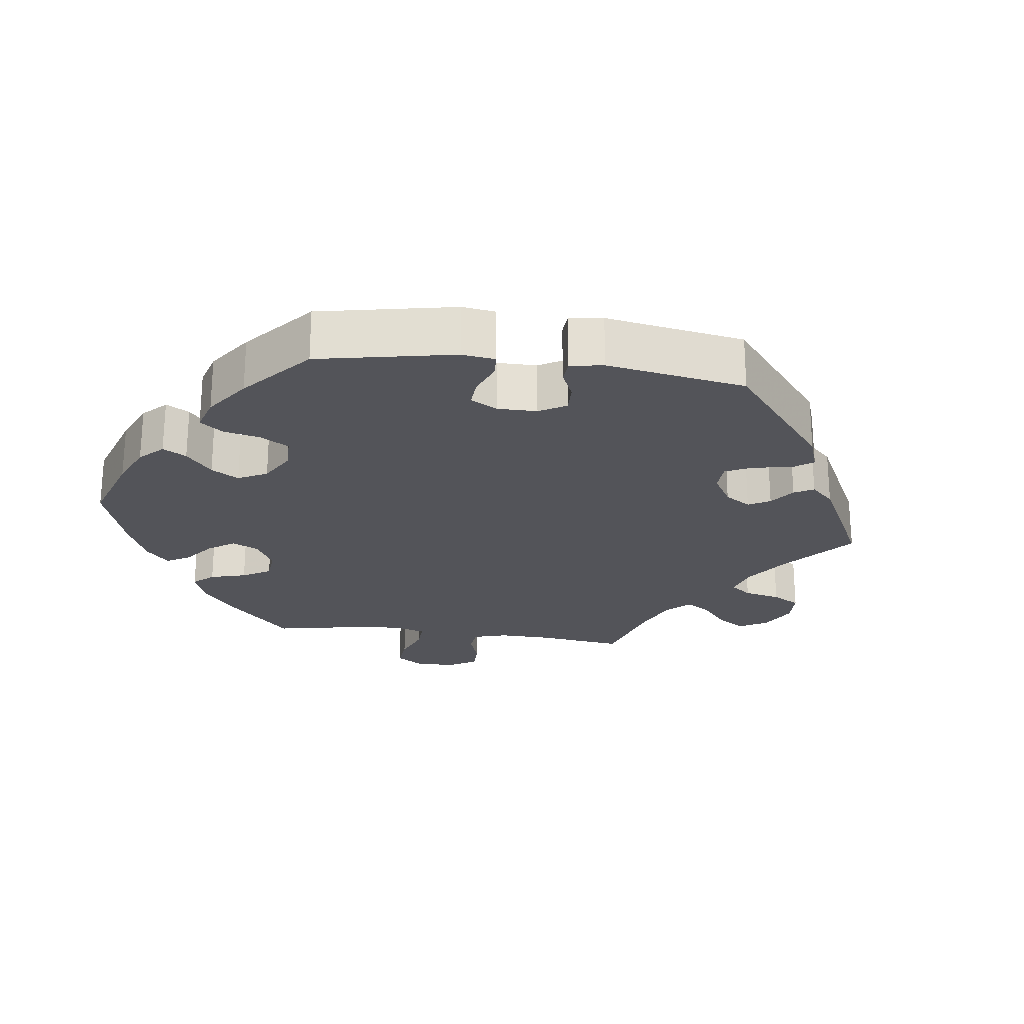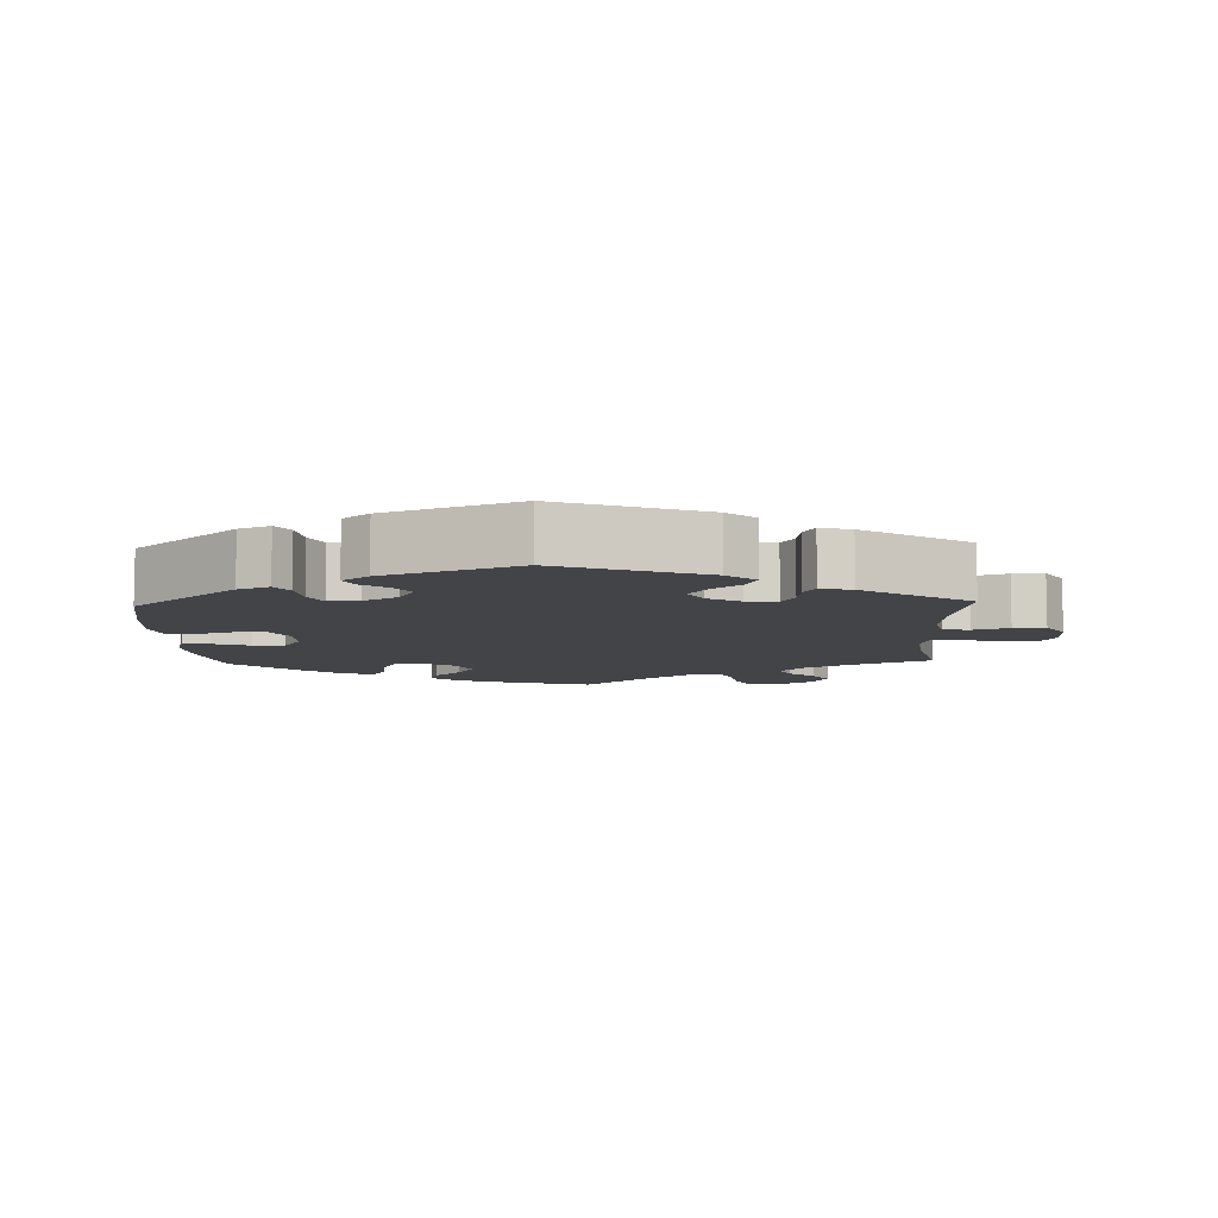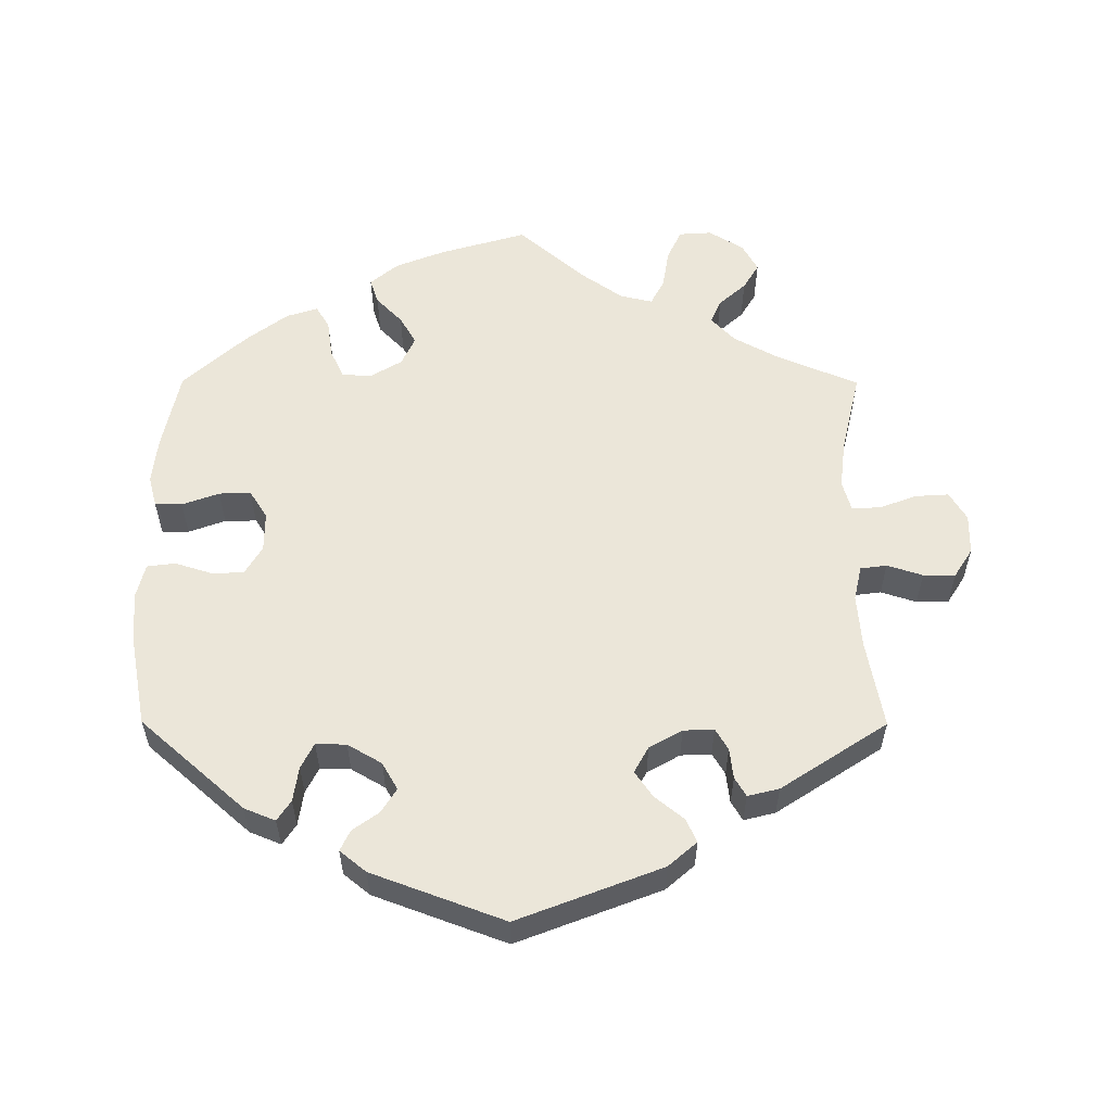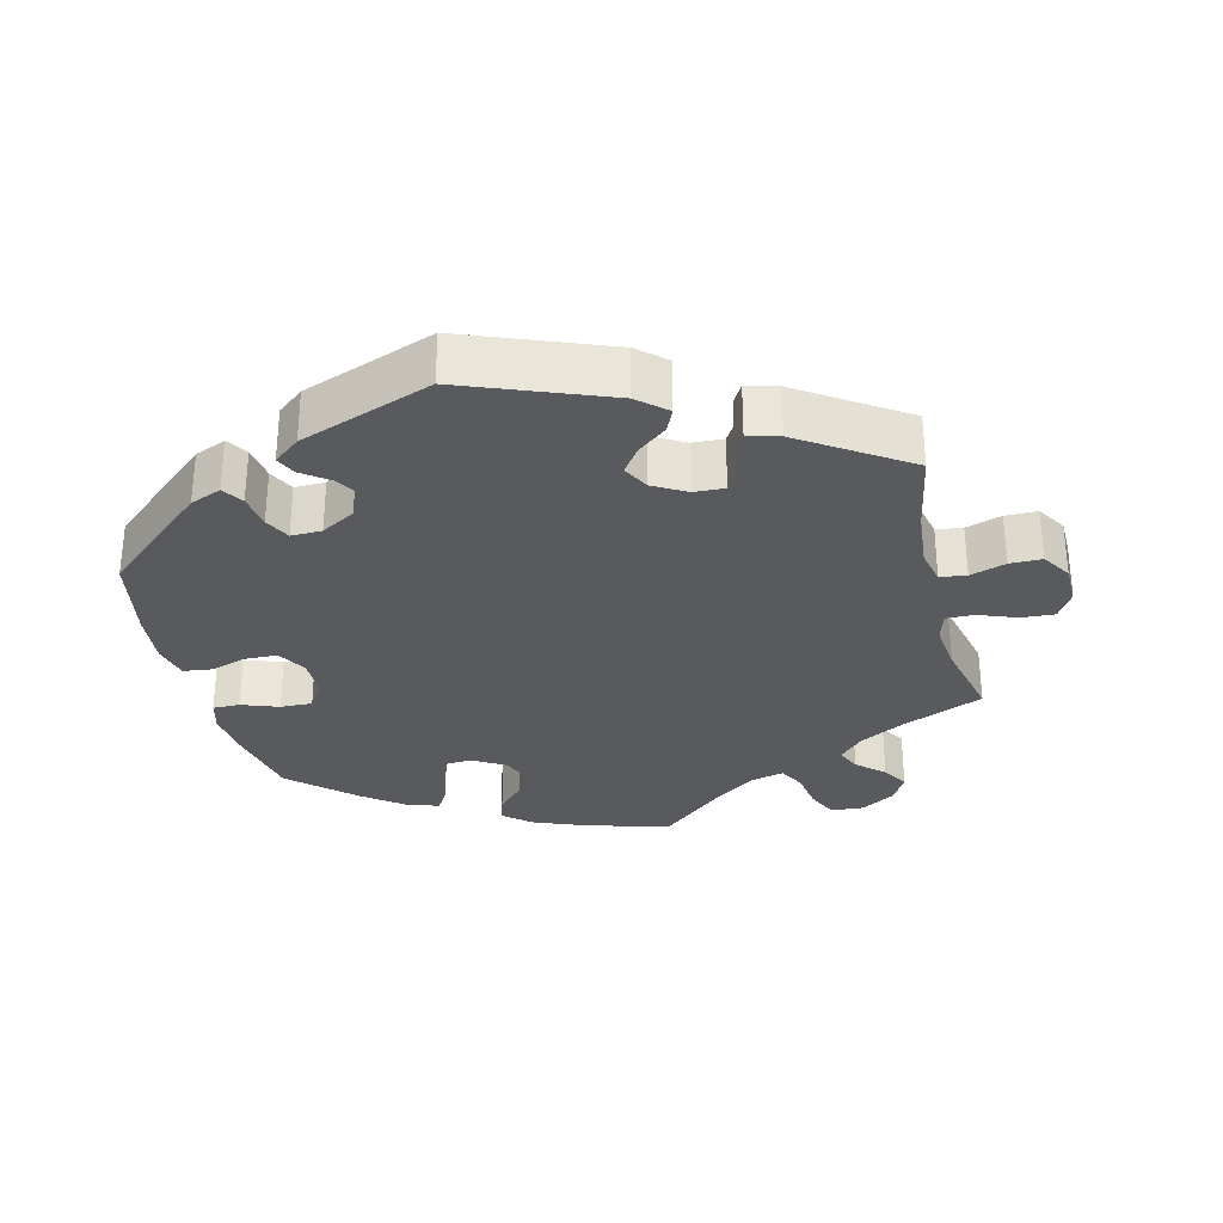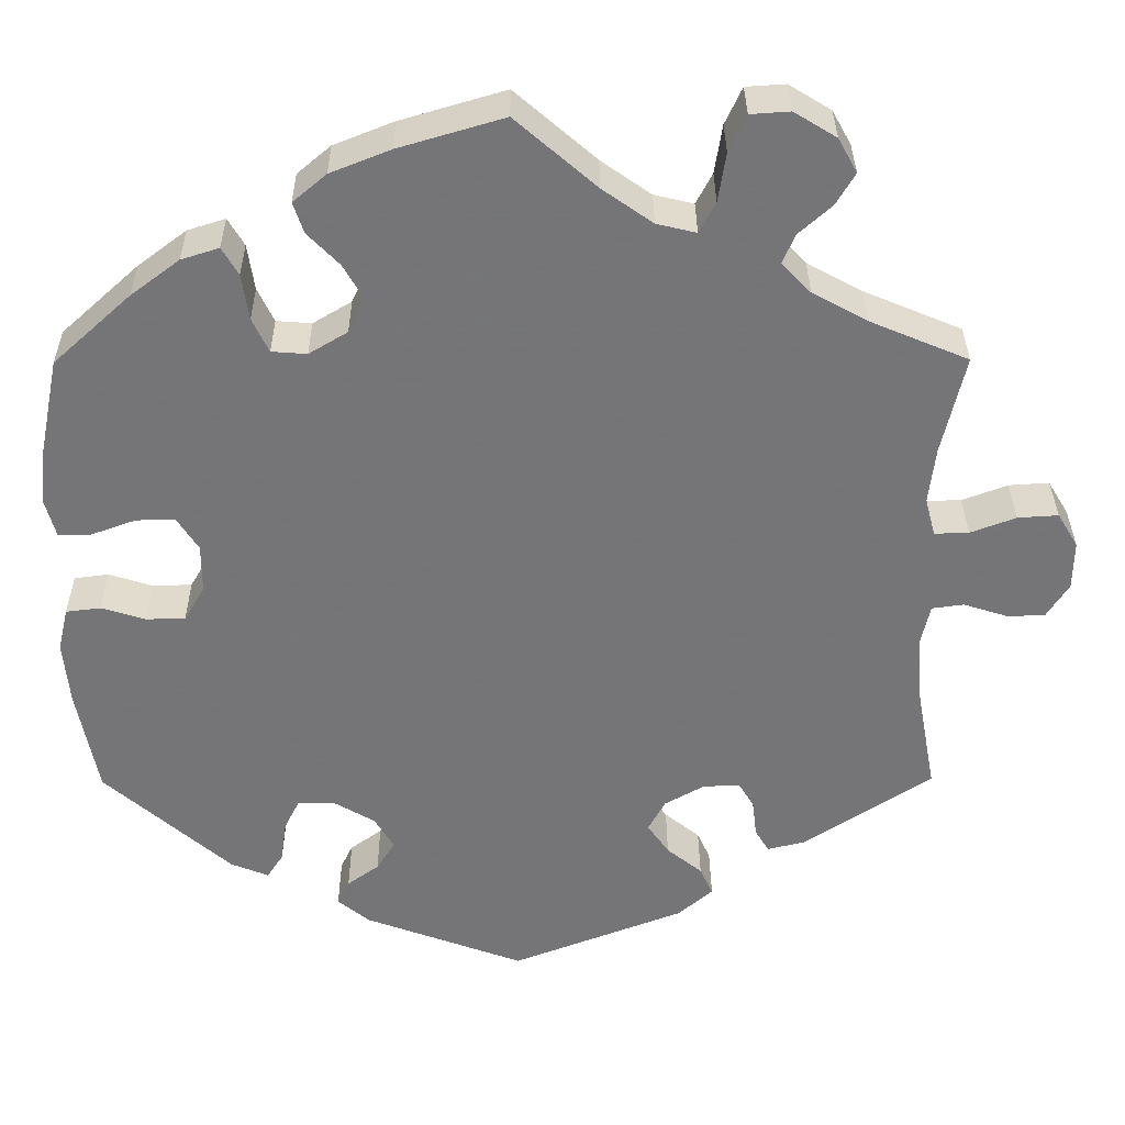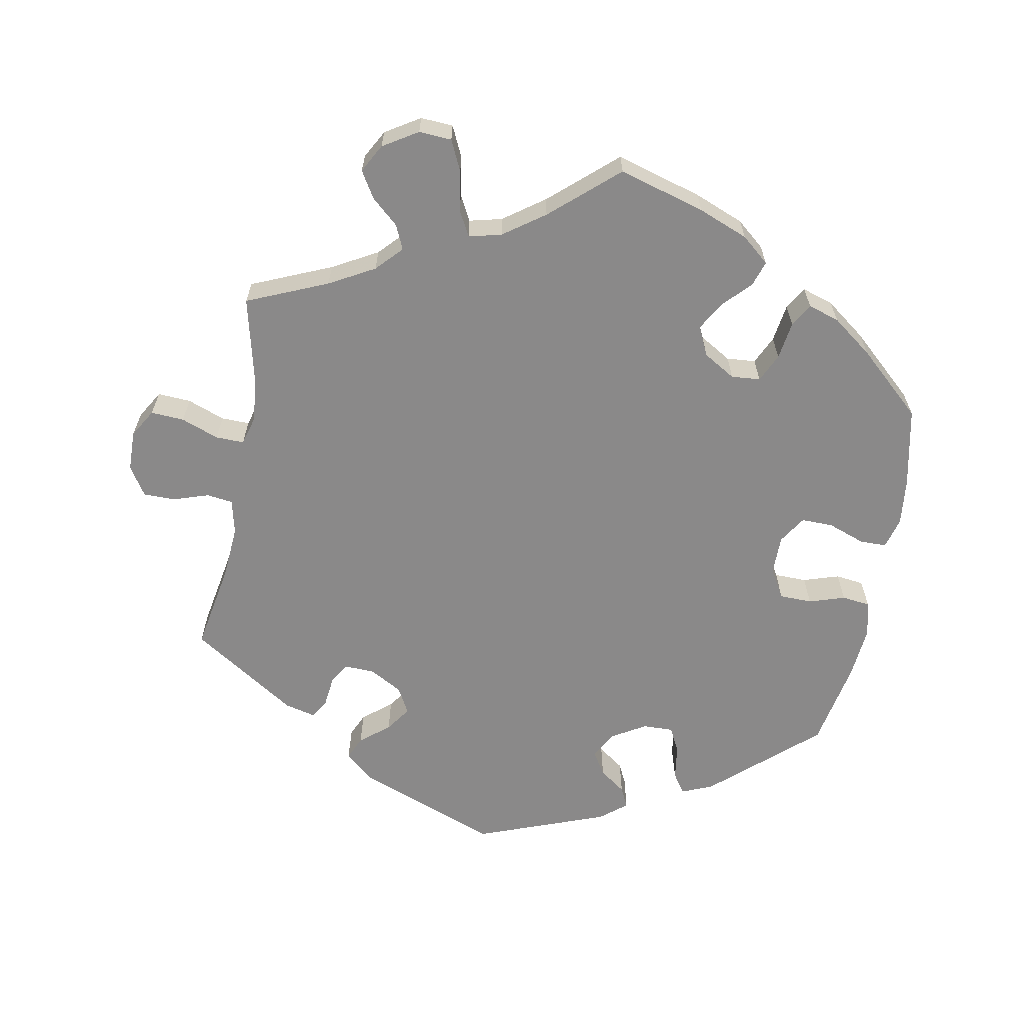
<metadata>
{"format":"obj","ext":"obj","renderer":"f3d","projection":"perspective","resolution":1024,"background":"white","views":[{"elev":-23.7,"azim":142.3,"up":"+Y"},{"elev":-8.1,"azim":-177.7,"up":"+Y"},{"elev":56.6,"azim":-179.8,"up":"+Y"},{"elev":-30.6,"azim":-166.2,"up":"+Y"},{"elev":33.4,"azim":179.6,"up":"+Z"},{"elev":-63.3,"azim":-10.3,"up":"+Y"}]}
</metadata>
<code>
v -0.201 0.07 -0.5
v -0.241 0.07 -0.465
v -0.226 0.07 -0.432
v -0.185 0.07 -0.399
v -0.16 0.07 -0.363
v -0.18 0.07 -0.326
v -0.226 0.07 -0.3
v -0.269 0.07 -0.298
v -0.287 0.07 -0.328
v -0.292 0.07 -0.371
v -0.308 0.07 -0.398
v -0.352 0.07 -0.387
v -0.501 0.07 -0.289
v -0.478 0.07 -0.164
v -0.472 0.07 -0.089
v -0.483 0.07 -0.04
v -0.52 0.07 -0.035
v -0.57 0.07 -0.051
v -0.615 0.07 -0.051
v -0.641 0.07 -0.01
v -0.642 0.07 0.047
v -0.618 0.07 0.087
v -0.571 0.07 0.084
v -0.518 0.07 0.064
v -0.478 0.07 0.063
v -0.466 0.07 0.105
v -0.474 0.07 0.173
v -0.501 0.07 0.289
v -0.387 0.07 0.337
v -0.323 0.07 0.372
v -0.289 0.07 0.408
v -0.304 0.07 0.442
v -0.342 0.07 0.476
v -0.364 0.07 0.513
v -0.342 0.07 0.553
v -0.293 0.07 0.583
v -0.247 0.07 0.58
v -0.227 0.07 0.537
v -0.218 0.07 0.48
v -0.199 0.07 0.444
v -0.153 0.07 0.455
v -0.095 0.07 0.496
v -0.001 0.07 0.578
v 0.121 0.07 0.542
v 0.191 0.07 0.514
v 0.23 0.07 0.481
v 0.218 0.07 0.445
v 0.181 0.07 0.407
v 0.158 0.07 0.367
v 0.177 0.07 0.326
v 0.222 0.07 0.299
v 0.263 0.07 0.302
v 0.282 0.07 0.342
v 0.29 0.07 0.396
v 0.309 0.07 0.428
v 0.353 0.07 0.414
v 0.41 0.07 0.371
v 0.5 0.07 0.289
v 0.523 0.07 0.176
v 0.53 0.07 0.11
v 0.518 0.07 0.066
v 0.48 0.07 0.066
v 0.428 0.07 0.085
v 0.383 0.07 0.086
v 0.358 0.07 0.047
v 0.358 0.07 -0.009
v 0.382 0.07 -0.05
v 0.428 0.07 -0.051
v 0.479 0.07 -0.035
v 0.519 0.07 -0.04
v 0.531 0.07 -0.09
v 0.524 0.07 -0.165
v 0.5 0.07 -0.289
v 0.353 0.07 -0.418
v 0.309 0.07 -0.436
v 0.29 0.07 -0.407
v 0.283 0.07 -0.358
v 0.265 0.07 -0.322
v 0.222 0.07 -0.323
v 0.174 0.07 -0.351
v 0.152 0.07 -0.389
v 0.173 0.07 -0.423
v 0.21 0.07 -0.45
v 0.224 0.07 -0.479
v 0.187 0.07 -0.509
v 0.001 0.07 -0.578
v -0.201 0 -0.5
v -0.241 0 -0.465
v -0.226 0 -0.432
v -0.185 0 -0.399
v -0.16 0 -0.363
v -0.18 0 -0.326
v -0.226 0 -0.3
v -0.269 0 -0.298
v -0.287 0 -0.328
v -0.292 0 -0.371
v -0.308 0 -0.398
v -0.352 0 -0.387
v -0.501 0 -0.289
v -0.478 0 -0.164
v -0.472 0 -0.089
v -0.483 0 -0.04
v -0.52 0 -0.035
v -0.57 0 -0.051
v -0.615 0 -0.051
v -0.641 0 -0.01
v -0.642 0 0.047
v -0.618 0 0.087
v -0.571 0 0.084
v -0.518 0 0.064
v -0.478 0 0.063
v -0.466 0 0.105
v -0.474 0 0.173
v -0.501 0 0.289
v -0.387 0 0.337
v -0.323 0 0.372
v -0.289 0 0.408
v -0.304 0 0.442
v -0.342 0 0.476
v -0.364 0 0.513
v -0.342 0 0.553
v -0.293 0 0.583
v -0.247 0 0.58
v -0.227 0 0.537
v -0.218 0 0.48
v -0.199 0 0.444
v -0.153 0 0.455
v -0.095 0 0.496
v -0.001 0 0.578
v 0.121 0 0.542
v 0.191 0 0.514
v 0.23 0 0.481
v 0.218 0 0.445
v 0.181 0 0.407
v 0.158 0 0.367
v 0.177 0 0.326
v 0.222 0 0.299
v 0.263 0 0.302
v 0.282 0 0.342
v 0.29 0 0.396
v 0.309 0 0.428
v 0.353 0 0.414
v 0.41 0 0.371
v 0.5 0 0.289
v 0.523 0 0.176
v 0.53 0 0.11
v 0.518 0 0.066
v 0.48 0 0.066
v 0.428 0 0.085
v 0.383 0 0.086
v 0.358 0 0.047
v 0.358 0 -0.009
v 0.382 0 -0.05
v 0.428 0 -0.051
v 0.479 0 -0.035
v 0.519 0 -0.04
v 0.531 0 -0.09
v 0.524 0 -0.165
v 0.5 0 -0.289
v 0.353 0 -0.418
v 0.309 0 -0.436
v 0.29 0 -0.407
v 0.283 0 -0.358
v 0.265 0 -0.322
v 0.222 0 -0.323
v 0.174 0 -0.351
v 0.152 0 -0.389
v 0.173 0 -0.423
v 0.21 0 -0.45
v 0.224 0 -0.479
v 0.187 0 -0.509
v 0.001 0 -0.578
f 82 83 84 85
f 81 82 85 86
f 80 81 86 1
f 74 75 76 77
f 74 77 78
f 73 74 78
f 72 73 78 79
f 68 69 70 71
f 67 68 71 72
f 60 61 62 63
f 60 63 64
f 59 60 64
f 58 59 64
f 57 58 64 65
f 53 54 55 56
f 52 53 56 57
f 45 46 47 48
f 45 48 49
f 42 43 44 45
f 41 42 45 49
f 40 41 49 50
f 36 37 38 39
f 36 39 40
f 35 36 40
f 32 33 34 35
f 31 32 35 40
f 30 31 40 50
f 27 28 29
f 26 27 29 30
f 25 26 30 50
f 21 22 23 24
f 21 24 25
f 20 21 25
f 17 18 19 20
f 16 17 20 25
f 15 16 25 50
f 11 12 13 14
f 9 10 11 14
f 8 9 14 15
f 7 8 15 50
f 1 2 3 4
f 79 80 1 4
f 67 72 79 4
f 66 67 4 5
f 65 66 5 6
f 52 57 65 6
f 51 52 6 7
f 7 50 51
f 171 170 169 168
f 172 171 168 167
f 87 172 167 166
f 163 162 161 160
f 164 163 160
f 164 160 159
f 165 164 159 158
f 157 156 155 154
f 158 157 154 153
f 149 148 147 146
f 150 149 146
f 150 146 145
f 150 145 144
f 151 150 144 143
f 142 141 140 139
f 143 142 139 138
f 134 133 132 131
f 135 134 131
f 131 130 129 128
f 135 131 128 127
f 136 135 127 126
f 125 124 123 122
f 126 125 122
f 126 122 121
f 121 120 119 118
f 126 121 118 117
f 136 126 117 116
f 115 114 113
f 116 115 113 112
f 136 116 112 111
f 110 109 108 107
f 111 110 107
f 111 107 106
f 106 105 104 103
f 111 106 103 102
f 136 111 102 101
f 100 99 98 97
f 100 97 96 95
f 101 100 95 94
f 136 101 94 93
f 90 89 88 87
f 90 87 166 165
f 90 165 158 153
f 91 90 153 152
f 92 91 152 151
f 92 151 143 138
f 93 92 138 137
f 137 136 93
f 1 87 88 2
f 2 88 89 3
f 3 89 90 4
f 4 90 91 5
f 5 91 92 6
f 6 92 93 7
f 7 93 94 8
f 8 94 95 9
f 9 95 96 10
f 10 96 97 11
f 11 97 98 12
f 12 98 99 13
f 13 99 100 14
f 14 100 101 15
f 15 101 102 16
f 16 102 103 17
f 17 103 104 18
f 18 104 105 19
f 19 105 106 20
f 20 106 107 21
f 21 107 108 22
f 22 108 109 23
f 23 109 110 24
f 24 110 111 25
f 25 111 112 26
f 26 112 113 27
f 27 113 114 28
f 28 114 115 29
f 29 115 116 30
f 30 116 117 31
f 31 117 118 32
f 32 118 119 33
f 33 119 120 34
f 34 120 121 35
f 35 121 122 36
f 36 122 123 37
f 37 123 124 38
f 38 124 125 39
f 39 125 126 40
f 40 126 127 41
f 41 127 128 42
f 42 128 129 43
f 43 129 130 44
f 44 130 131 45
f 45 131 132 46
f 46 132 133 47
f 47 133 134 48
f 48 134 135 49
f 49 135 136 50
f 50 136 137 51
f 51 137 138 52
f 52 138 139 53
f 53 139 140 54
f 54 140 141 55
f 55 141 142 56
f 56 142 143 57
f 57 143 144 58
f 58 144 145 59
f 59 145 146 60
f 60 146 147 61
f 61 147 148 62
f 62 148 149 63
f 63 149 150 64
f 64 150 151 65
f 65 151 152 66
f 66 152 153 67
f 67 153 154 68
f 68 154 155 69
f 69 155 156 70
f 70 156 157 71
f 71 157 158 72
f 72 158 159 73
f 73 159 160 74
f 74 160 161 75
f 75 161 162 76
f 76 162 163 77
f 77 163 164 78
f 78 164 165 79
f 79 165 166 80
f 80 166 167 81
f 81 167 168 82
f 82 168 169 83
f 83 169 170 84
f 84 170 171 85
f 85 171 172 86
f 86 172 87 1

</code>
